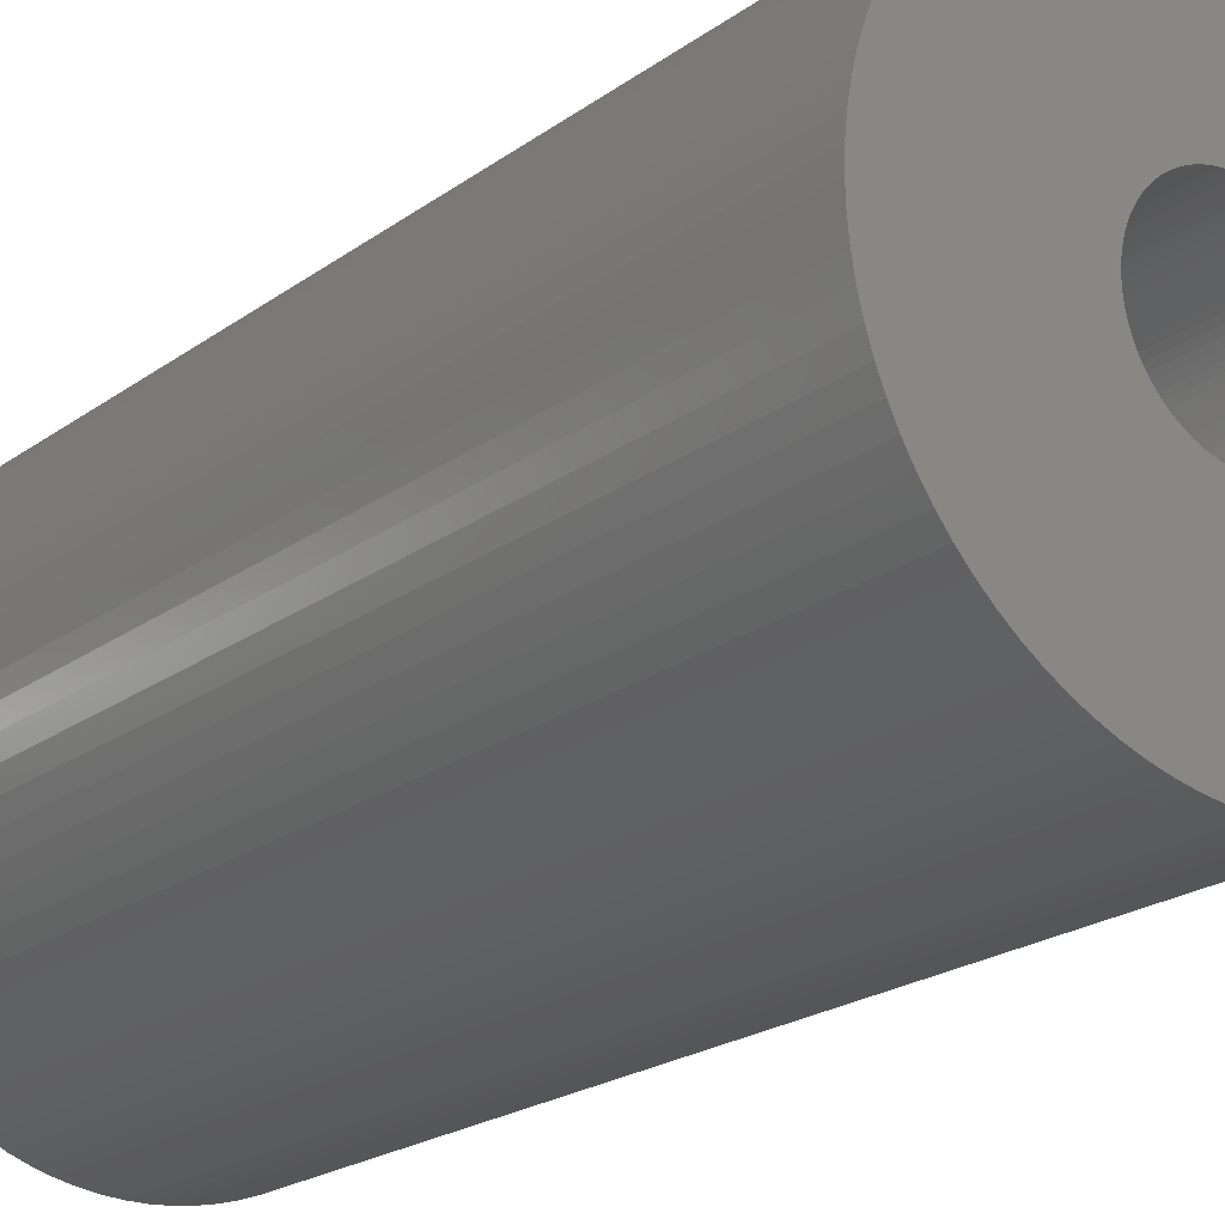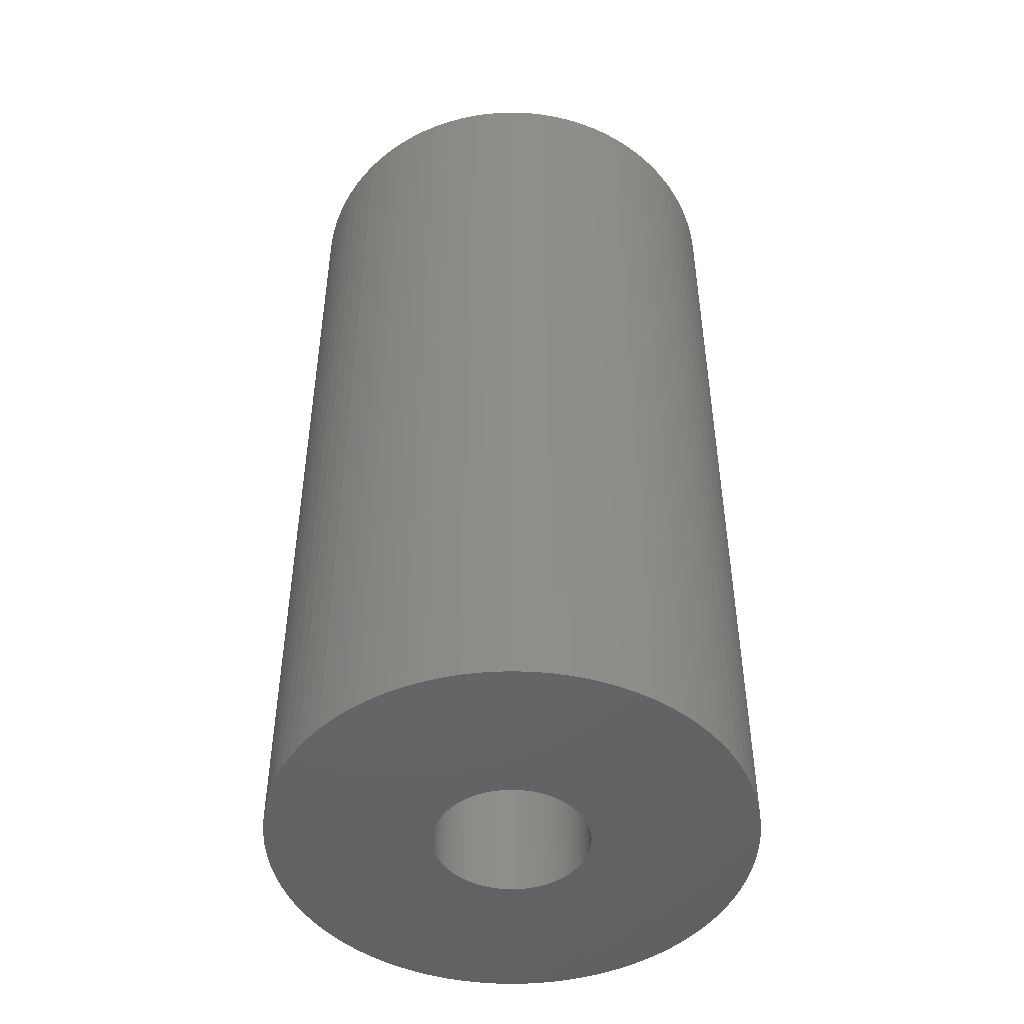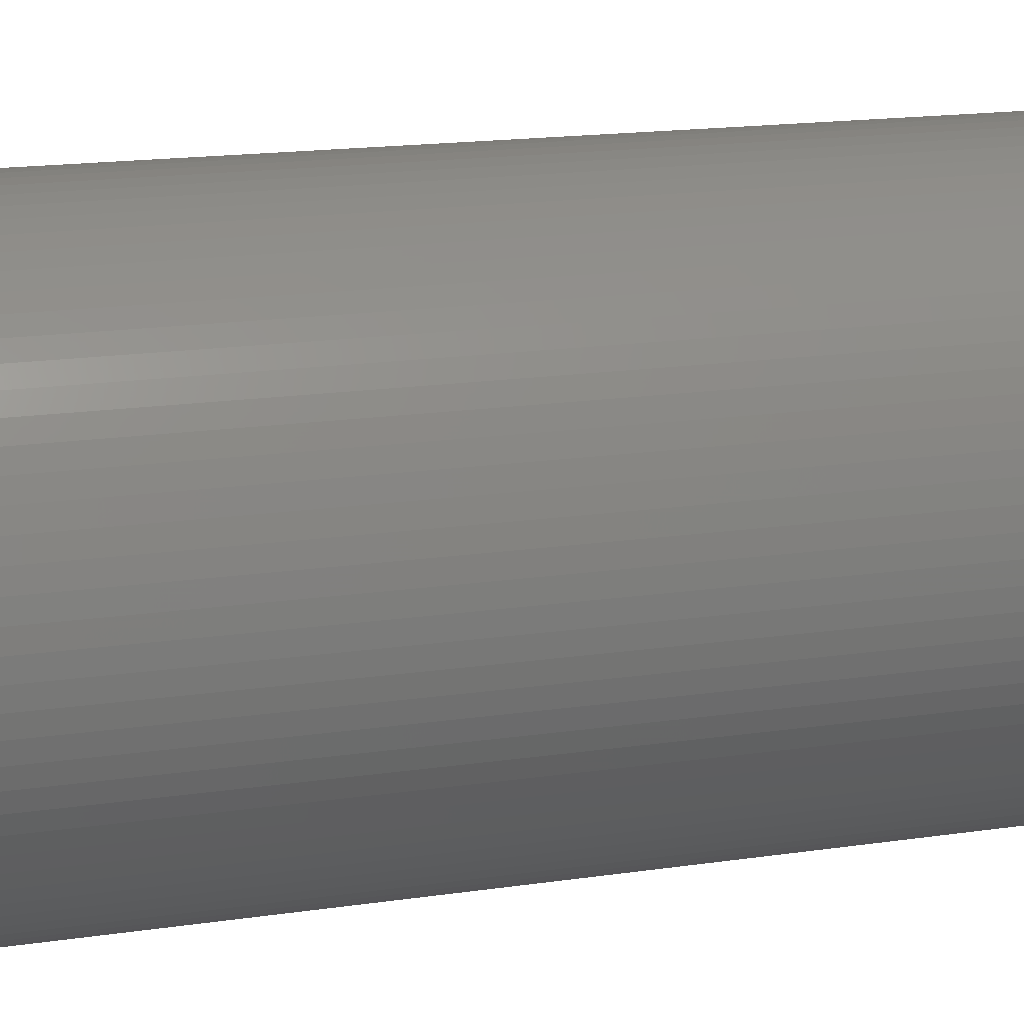
<metadata>
{"format":"stl","ext":"stl","renderer":"f3d","projection":"perspective","resolution":1024,"background":"white","views":[{"elev":-20.9,"azim":-37.7,"up":"+Y"},{"elev":-47.6,"azim":53.3,"up":"+Z"},{"elev":16.6,"azim":-107.0,"up":"+Y"}]}
</metadata>
<code>
# stl→obj: 320 verts, 720 faces
v -1092 262 61
v -1092 262.1 34.01
v -1092 262 34.01
v -1092 262.1 61
v -1092 262.2 34.01
v -1092 262.2 61
v -1092 262.3 34.01
v -1093 262.4 61
v -1093 262.4 34.01
v -1092 262.3 61
v -1093 262.5 61
v -1093 262.5 34.01
v -1093 262.6 61
v -1093 262.6 34.01
v -1093 262.7 61
v -1093 262.7 34.01
v -1092 261.7 61
v -1092 261.8 34.01
v -1092 261.7 34.01
v -1092 261.8 61
v -1095 262.8 34.01
v -1095 262.8 61
v -1096 262 34.01
v -1096 261.8 61
v -1096 261.8 34.01
v -1096 262 61
v -1094 262.9 34.01
v -1094 262.9 61
v -1093 262.8 61
v -1093 262.8 34.01
v -1095 262.5 34.01
v -1095 262.4 61
v -1095 262.4 34.01
v -1095 262.5 61
v -1096 261.7 34.01
v -1096 261.6 61
v -1096 261.6 34.01
v -1096 261.7 61
v -1096 261.4 34.01
v -1096 261.3 61
v -1096 261.3 34.01
v -1096 261.4 61
v -1096 261.1 34.01
v -1096 261 61
v -1096 261 34.01
v -1096 261.1 61
v -1095 262.7 34.01
v -1095 262.6 61
v -1095 262.6 34.01
v -1095 262.7 61
v -1095 262.3 61
v -1095 262.3 34.01
v -1096 262.2 61
v -1096 262.2 34.01
v -1096 260.8 61
v -1096 260.8 34.01
v -1093 262.9 61
v -1093 262.9 34.01
v -1096 260.7 61
v -1096 260.7 34.01
v -1096 260.5 61
v -1096 260.5 34.01
v -1096 260.3 61
v -1096 260.3 34.01
v -1096 262.1 61
v -1096 262.1 34.01
v -1095 258.9 61
v -1095 258.9 34.01
v -1096 259.5 34.01
v -1096 259.4 61
v -1096 259.4 34.01
v -1096 259.5 61
v -1094 258.5 61
v -1094 258.5 34.01
v -1093 258.6 61
v -1093 258.6 34.01
v -1095 258.8 61
v -1095 258.7 34.01
v -1095 258.8 34.01
v -1095 258.7 61
v -1095 258.6 61
v -1094 258.6 34.01
v -1095 258.6 34.01
v -1094 258.6 61
v -1093 258.7 61
v -1093 258.7 34.01
v -1093 258.8 61
v -1093 258.9 34.01
v -1093 258.8 34.01
v -1093 258.9 61
v -1096 260.2 61
v -1096 260.2 34.01
v -1096 260 61
v -1096 260 34.01
v -1093 259 34.01
v -1093 259 61
v -1095 259 61
v -1095 259 34.01
v -1095 259.1 61
v -1095 259.1 34.01
v -1096 259.9 61
v -1096 259.9 34.01
v -1092 259.1 61
v -1092 259.3 34.01
v -1092 259.1 34.01
v -1092 259.3 61
v -1096 259.3 61
v -1096 259.3 34.01
v -1096 259.6 34.01
v -1096 259.6 61
v -1096 259.8 61
v -1096 259.8 34.01
v -1092 259.5 61
v -1092 259.6 34.01
v -1092 259.5 34.01
v -1092 259.6 61
v -1092 259.8 34.01
v -1092 259.8 61
v -1092 259.4 61
v -1092 259.4 34.01
v -1092 260.3 61
v -1092 260.5 34.01
v -1092 260.3 34.01
v -1092 260.5 61
v -1092 260 61
v -1092 260.2 34.01
v -1092 260 34.01
v -1092 260.2 61
v -1092 259.9 34.01
v -1092 259.9 61
v -1093 253.9 34.01
v -1094 253.9 61
v -1094 253.9 34.01
v -1093 253.9 61
v -1101 260.2 61
v -1101 261.2 61
v -1101 260.7 61
v -1101 259.8 61
v -1101 261.7 61
v -1101 259.3 61
v -1101 262.2 61
v -1101 258.8 61
v -1101 262.6 61
v -1100 258.4 61
v -1100 263.1 61
v -1100 257.9 61
v -1100 263.5 61
v -1100 257.5 61
v -1100 263.9 61
v -1100 257.1 61
v -1100 264.4 61
v -1099 256.7 61
v -1099 264.8 61
v -1099 256.3 61
v -1099 265.1 61
v -1099 256 61
v -1099 265.5 61
v -1099 255.6 61
v -1099 265.8 61
v -1098 255.3 61
v -1098 266.1 61
v -1098 255 61
v -1098 266.4 61
v -1097 254.8 61
v -1097 266.7 61
v -1097 254.6 61
v -1097 266.9 61
v -1096 254.4 61
v -1096 267.1 61
v -1096 254.2 61
v -1096 254.1 61
v -1095 254 61
v -1095 253.9 61
v -1093 254 61
v -1092 254.1 61
v -1092 254.2 61
v -1091 254.4 61
v -1092 260.7 61
v -1092 260.8 61
v -1096 267.3 61
v -1096 267.4 61
v -1095 267.5 61
v -1095 267.6 61
v -1094 267.6 61
v -1093 267.6 61
v -1093 267.5 61
v -1092 267.4 61
v -1092 267.3 61
v -1092 261.6 61
v -1092 261.4 61
v -1092 261.3 61
v -1091 267.1 61
v -1092 261.1 61
v -1092 261 61
v -1091 254.6 61
v -1091 266.9 61
v -1090 254.8 61
v -1090 266.7 61
v -1090 266.4 61
v -1090 255 61
v -1090 255.3 61
v -1090 266.1 61
v -1089 255.6 61
v -1089 265.8 61
v -1089 256 61
v -1089 265.5 61
v -1089 256.3 61
v -1089 265.1 61
v -1088 256.7 61
v -1088 264.8 61
v -1088 257.1 61
v -1088 264.4 61
v -1088 257.5 61
v -1088 263.9 61
v -1088 257.9 61
v -1088 263.5 61
v -1087 258.4 61
v -1087 263.1 61
v -1087 258.8 61
v -1087 262.6 61
v -1087 259.3 61
v -1087 262.2 61
v -1087 259.8 61
v -1087 261.7 61
v -1087 260.2 61
v -1087 261.2 61
v -1087 260.7 61
v -1095 253.9 34.01
v -1095 254 34.01
v -1096 254.1 34.01
v -1096 254.2 34.01
v -1096 254.4 34.01
v -1097 254.6 34.01
v -1100 257.1 34.01
v -1099 256.7 34.01
v -1100 257.5 34.01
v -1101 262.2 34.01
v -1101 261.7 34.01
v -1100 263.9 34.01
v -1100 263.5 34.01
v -1097 254.8 34.01
v -1100 264.4 34.01
v -1099 264.8 34.01
v -1098 255 34.01
v -1099 265.1 34.01
v -1101 262.6 34.01
v -1098 255.3 34.01
v -1101 260.2 34.01
v -1101 259.8 34.01
v -1099 256.3 34.01
v -1099 255.6 34.01
v -1101 258.8 34.01
v -1100 258.4 34.01
v -1101 260.7 34.01
v -1100 263.1 34.01
v -1101 259.3 34.01
v -1099 256 34.01
v -1101 261.2 34.01
v -1100 257.9 34.01
v -1096 267.3 34.01
v -1096 267.1 34.01
v -1093 267.5 34.01
v -1093 267.6 34.01
v -1091 267.1 34.01
v -1092 267.3 34.01
v -1095 267.5 34.01
v -1096 267.4 34.01
v -1097 266.9 34.01
v -1094 267.6 34.01
v -1090 266.1 34.01
v -1090 266.4 34.01
v -1089 265.8 34.01
v -1089 265.5 34.01
v -1089 265.1 34.01
v -1092 267.4 34.01
v -1088 264.8 34.01
v -1098 266.4 34.01
v -1098 266.1 34.01
v -1090 266.7 34.01
v -1099 265.5 34.01
v -1091 266.9 34.01
v -1097 266.7 34.01
v -1095 267.6 34.01
v -1099 265.8 34.01
v -1088 264.4 34.01
v -1088 263.9 34.01
v -1088 263.5 34.01
v -1087 263.1 34.01
v -1087 262.6 34.01
v -1087 262.2 34.01
v -1087 261.7 34.01
v -1087 260.2 34.01
v -1087 259.8 34.01
v -1092 261.6 34.01
v -1092 261 34.01
v -1092 260.8 34.01
v -1092 261.1 34.01
v -1087 259.3 34.01
v -1092 261.4 34.01
v -1092 261.3 34.01
v -1087 258.8 34.01
v -1087 258.4 34.01
v -1088 257.9 34.01
v -1088 256.7 34.01
v -1089 256.3 34.01
v -1090 254.8 34.01
v -1091 254.6 34.01
v -1087 260.7 34.01
v -1092 254.2 34.01
v -1092 254.1 34.01
v -1093 254 34.01
v -1089 255.6 34.01
v -1090 255.3 34.01
v -1088 257.1 34.01
v -1087 261.2 34.01
v -1092 260.7 34.01
v -1088 257.5 34.01
v -1089 256 34.01
v -1090 255 34.01
v -1091 254.4 34.01
f 1 2 3
f 2 1 4
f 4 5 2
f 5 4 6
f 7 8 9
f 8 7 10
f 9 11 12
f 11 9 8
f 6 7 5
f 7 6 10
f 12 13 14
f 13 12 11
f 14 15 16
f 15 14 13
f 17 18 19
f 18 17 20
f 20 3 18
f 3 20 1
f 16 15 16
f 15 16 15
f 21 22 21
f 22 21 22
f 23 24 25
f 24 23 26
f 27 28 27
f 28 27 28
f 16 29 30
f 29 16 15
f 27 28 27
f 28 27 28
f 31 32 33
f 32 31 34
f 35 36 37
f 36 35 38
f 39 40 41
f 40 39 42
f 43 44 45
f 44 43 46
f 47 48 49
f 48 47 50
f 33 51 52
f 51 33 32
f 52 53 54
f 53 52 51
f 21 50 47
f 50 21 22
f 41 46 43
f 46 41 40
f 47 50 47
f 50 47 50
f 45 55 56
f 55 45 44
f 30 57 58
f 57 30 29
f 49 34 31
f 34 49 48
f 56 59 60
f 59 56 55
f 60 61 62
f 61 60 59
f 62 63 64
f 63 62 61
f 54 65 66
f 65 54 53
f 27 28 27
f 28 27 28
f 30 29 30
f 29 30 29
f 27 28 27
f 28 27 28
f 27 22 21
f 22 27 28
f 37 42 39
f 42 37 36
f 58 28 27
f 28 58 57
f 25 38 35
f 38 25 24
f 66 26 23
f 26 66 65
f 27 28 27
f 28 27 28
f 67 68 68
f 68 67 67
f 69 70 71
f 70 69 72
f 73 74 74
f 74 73 73
f 73 74 74
f 74 73 73
f 75 76 76
f 76 75 75
f 77 78 79
f 78 77 80
f 81 82 83
f 82 81 84
f 85 86 86
f 86 85 85
f 87 88 89
f 88 87 90
f 80 78 78
f 78 80 80
f 73 74 74
f 74 73 73
f 64 91 92
f 91 64 63
f 92 93 94
f 93 92 91
f 90 88 88
f 88 90 90
f 73 76 74
f 76 73 75
f 90 95 88
f 95 90 96
f 75 86 76
f 86 75 85
f 97 68 98
f 68 97 67
f 99 98 100
f 98 99 97
f 84 74 82
f 74 84 73
f 73 74 74
f 74 73 73
f 67 79 68
f 79 67 77
f 94 101 102
f 101 94 93
f 85 89 86
f 89 85 87
f 80 83 78
f 83 80 81
f 103 104 105
f 104 103 106
f 71 107 108
f 107 71 70
f 96 105 95
f 105 96 103
f 109 72 69
f 72 109 110
f 108 99 100
f 99 108 107
f 102 111 112
f 111 102 101
f 112 110 109
f 110 112 111
f 113 114 115
f 114 113 116
f 116 117 114
f 117 116 118
f 119 115 120
f 115 119 113
f 106 120 104
f 120 106 119
f 121 122 123
f 122 121 124
f 125 126 127
f 126 125 128
f 118 129 117
f 129 118 130
f 130 127 129
f 127 130 125
f 128 123 126
f 123 128 121
f 131 132 133
f 132 131 134
f 133 132 133
f 132 133 132
f 135 136 137
f 136 135 138
f 136 138 139
f 139 138 140
f 139 140 141
f 141 140 142
f 141 142 143
f 143 142 144
f 143 144 145
f 145 144 146
f 145 146 147
f 147 146 148
f 147 148 149
f 149 148 150
f 149 150 151
f 151 150 152
f 151 152 153
f 153 152 154
f 153 154 155
f 155 154 156
f 155 156 157
f 157 156 158
f 157 158 159
f 159 158 160
f 159 160 161
f 161 160 162
f 161 162 163
f 163 162 164
f 163 164 165
f 165 164 166
f 165 166 167
f 167 166 168
f 167 168 169
f 169 168 170
f 169 170 59
f 59 170 61
f 61 170 63
f 63 170 91
f 91 170 93
f 93 170 171
f 93 171 101
f 101 171 111
f 111 171 110
f 110 171 72
f 72 171 70
f 70 171 107
f 107 171 172
f 107 172 99
f 99 172 97
f 97 172 67
f 67 172 67
f 67 172 173
f 67 173 77
f 77 173 80
f 80 173 80
f 80 173 81
f 81 173 132
f 81 132 84
f 84 132 73
f 73 132 73
f 73 132 132
f 73 132 73
f 73 132 73
f 73 132 73
f 73 132 134
f 73 134 75
f 75 134 75
f 75 134 85
f 85 134 174
f 85 174 85
f 85 174 87
f 87 174 90
f 90 174 90
f 90 174 175
f 90 175 96
f 96 175 103
f 103 175 106
f 106 175 119
f 119 175 176
f 119 176 113
f 113 176 116
f 116 176 118
f 118 176 130
f 130 176 125
f 125 176 128
f 128 176 177
f 128 177 121
f 121 177 124
f 124 177 178
f 178 177 179
f 169 55 180
f 55 169 59
f 180 55 44
f 180 44 46
f 180 46 40
f 180 40 42
f 180 42 181
f 181 42 36
f 181 36 38
f 181 38 24
f 181 24 26
f 181 26 65
f 181 65 53
f 181 53 182
f 182 53 51
f 182 51 32
f 182 32 34
f 182 34 48
f 182 48 183
f 183 48 50
f 183 50 50
f 183 50 22
f 183 22 22
f 183 22 184
f 184 22 28
f 184 28 28
f 184 28 28
f 184 28 184
f 184 28 28
f 184 28 28
f 184 28 28
f 184 28 185
f 185 28 57
f 185 57 29
f 185 29 29
f 185 29 186
f 186 29 15
f 186 15 15
f 186 15 13
f 186 13 11
f 186 11 187
f 187 11 8
f 187 8 10
f 187 10 6
f 187 6 4
f 187 4 188
f 188 4 1
f 188 1 20
f 188 20 17
f 188 17 189
f 188 189 190
f 188 190 191
f 188 191 192
f 192 191 193
f 192 193 194
f 192 194 179
f 192 179 177
f 192 177 195
f 192 195 196
f 196 195 197
f 196 197 198
f 198 197 199
f 199 197 200
f 199 200 201
f 199 201 202
f 202 201 203
f 202 203 204
f 204 203 205
f 204 205 206
f 206 205 207
f 206 207 208
f 208 207 209
f 208 209 210
f 210 209 211
f 210 211 212
f 212 211 213
f 212 213 214
f 214 213 215
f 214 215 216
f 216 215 217
f 216 217 218
f 218 217 219
f 218 219 220
f 220 219 221
f 220 221 222
f 222 221 223
f 222 223 224
f 224 223 225
f 224 225 226
f 226 225 227
f 228 172 229
f 172 228 173
f 229 171 230
f 171 229 172
f 133 173 228
f 173 133 132
f 230 170 231
f 170 230 171
f 231 168 232
f 168 231 170
f 232 166 233
f 166 232 168
f 152 234 235
f 234 152 150
f 150 236 234
f 236 150 148
f 139 237 238
f 237 139 141
f 147 239 240
f 239 147 149
f 233 164 241
f 164 233 166
f 149 242 239
f 242 149 151
f 151 243 242
f 243 151 153
f 241 162 244
f 162 241 164
f 153 245 243
f 245 153 155
f 141 246 237
f 246 141 143
f 244 160 247
f 160 244 162
f 138 248 249
f 248 138 135
f 154 235 250
f 235 154 152
f 247 158 251
f 158 247 160
f 144 252 253
f 252 144 142
f 135 254 248
f 254 135 137
f 145 240 255
f 240 145 147
f 142 256 252
f 256 142 140
f 251 156 257
f 156 251 158
f 156 250 257
f 250 156 154
f 137 258 254
f 258 137 136
f 143 255 246
f 255 143 145
f 146 253 259
f 253 146 144
f 136 238 258
f 238 136 139
f 148 259 236
f 259 148 146
f 140 249 256
f 249 140 138
f 169 260 261
f 260 169 180
f 185 262 263
f 262 185 186
f 188 264 265
f 264 188 192
f 181 266 267
f 266 181 182
f 167 261 268
f 261 167 169
f 184 269 269
f 269 184 184
f 199 270 271
f 270 199 202
f 202 272 270
f 272 202 204
f 273 208 274
f 208 273 206
f 186 275 262
f 275 186 187
f 274 210 276
f 210 274 208
f 161 277 278
f 277 161 163
f 180 267 260
f 267 180 181
f 187 265 275
f 265 187 188
f 198 271 279
f 271 198 199
f 155 280 245
f 280 155 157
f 192 281 264
f 281 192 196
f 163 282 277
f 282 163 165
f 182 283 266
f 283 182 183
f 157 284 280
f 284 157 159
f 204 273 272
f 273 204 206
f 276 212 285
f 212 276 210
f 285 214 286
f 214 285 212
f 165 268 282
f 268 165 167
f 286 216 287
f 216 286 214
f 287 218 288
f 218 287 216
f 288 220 289
f 220 288 218
f 183 269 283
f 269 183 184
f 289 222 290
f 222 289 220
f 196 279 281
f 279 196 198
f 184 263 269
f 263 184 185
f 159 278 284
f 278 159 161
f 290 224 291
f 224 290 222
f 292 223 293
f 223 292 225
f 189 19 294
f 19 189 17
f 179 295 296
f 295 179 194
f 194 297 295
f 297 194 193
f 293 221 298
f 221 293 223
f 191 299 300
f 299 191 190
f 301 217 302
f 217 301 219
f 302 215 303
f 215 302 217
f 304 207 305
f 207 304 209
f 306 195 307
f 195 306 197
f 308 225 292
f 225 308 227
f 309 175 310
f 175 309 176
f 310 174 311
f 174 310 175
f 312 201 313
f 201 312 203
f 314 209 304
f 209 314 211
f 291 226 315
f 226 291 224
f 124 316 122
f 316 124 178
f 303 213 317
f 213 303 215
f 317 211 314
f 211 317 213
f 298 219 301
f 219 298 221
f 318 203 312
f 203 318 205
f 313 200 319
f 200 313 201
f 307 177 320
f 177 307 195
f 319 197 306
f 197 319 200
f 178 296 316
f 296 178 179
f 320 176 309
f 176 320 177
f 311 134 131
f 134 311 174
f 193 300 297
f 300 193 191
f 315 227 308
f 227 315 226
f 190 294 299
f 294 190 189
f 305 205 318
f 205 305 207
f 258 248 254
f 248 258 238
f 248 238 249
f 249 238 237
f 249 237 256
f 256 237 246
f 256 246 252
f 252 246 255
f 252 255 253
f 253 255 240
f 253 240 259
f 259 240 239
f 259 239 236
f 236 239 242
f 236 242 234
f 234 242 243
f 234 243 235
f 235 243 245
f 235 245 250
f 250 245 280
f 250 280 257
f 257 280 284
f 257 284 251
f 251 284 278
f 251 278 247
f 247 278 277
f 247 277 244
f 244 277 282
f 244 282 241
f 241 282 268
f 241 268 233
f 233 268 261
f 233 261 232
f 232 261 260
f 232 260 56
f 56 260 45
f 45 260 43
f 43 260 41
f 41 260 39
f 39 260 267
f 39 267 37
f 37 267 35
f 35 267 25
f 25 267 23
f 23 267 66
f 66 267 54
f 54 267 266
f 54 266 52
f 52 266 33
f 33 266 31
f 31 266 49
f 49 266 283
f 49 283 47
f 47 283 47
f 47 283 21
f 21 283 21
f 21 283 269
f 21 269 27
f 27 269 27
f 27 269 27
f 27 269 269
f 27 269 27
f 27 269 27
f 27 269 27
f 27 269 263
f 27 263 58
f 58 263 30
f 30 263 30
f 30 263 262
f 30 262 16
f 16 262 16
f 16 262 14
f 14 262 12
f 12 262 275
f 12 275 9
f 9 275 7
f 7 275 5
f 5 275 2
f 2 275 265
f 2 265 3
f 3 265 18
f 18 265 19
f 19 265 294
f 294 265 299
f 299 265 300
f 300 265 264
f 300 264 297
f 297 264 295
f 295 264 296
f 296 264 316
f 232 60 231
f 60 232 56
f 231 60 62
f 231 62 64
f 231 64 92
f 231 92 94
f 231 94 230
f 230 94 102
f 230 102 112
f 230 112 109
f 230 109 69
f 230 69 71
f 230 71 108
f 230 108 229
f 229 108 100
f 229 100 98
f 229 98 68
f 229 68 68
f 229 68 228
f 228 68 79
f 228 79 78
f 228 78 78
f 228 78 83
f 228 83 133
f 133 83 82
f 133 82 74
f 133 74 74
f 133 74 133
f 133 74 74
f 133 74 74
f 133 74 74
f 133 74 131
f 131 74 76
f 131 76 76
f 131 76 86
f 131 86 311
f 311 86 86
f 311 86 89
f 311 89 88
f 311 88 88
f 311 88 310
f 310 88 95
f 310 95 105
f 310 105 104
f 310 104 120
f 310 120 309
f 309 120 115
f 309 115 114
f 309 114 117
f 309 117 129
f 309 129 127
f 309 127 126
f 309 126 320
f 320 126 123
f 320 123 122
f 320 122 316
f 320 316 264
f 320 264 281
f 320 281 307
f 307 281 279
f 307 279 306
f 306 279 271
f 306 271 319
f 319 271 270
f 319 270 313
f 313 270 272
f 313 272 312
f 312 272 273
f 312 273 318
f 318 273 274
f 318 274 305
f 305 274 276
f 305 276 304
f 304 276 285
f 304 285 314
f 314 285 286
f 314 286 317
f 317 286 287
f 317 287 303
f 303 287 288
f 303 288 302
f 302 288 289
f 302 289 301
f 301 289 290
f 301 290 298
f 298 290 291
f 298 291 293
f 293 291 315
f 293 315 292
f 292 315 308

</code>
